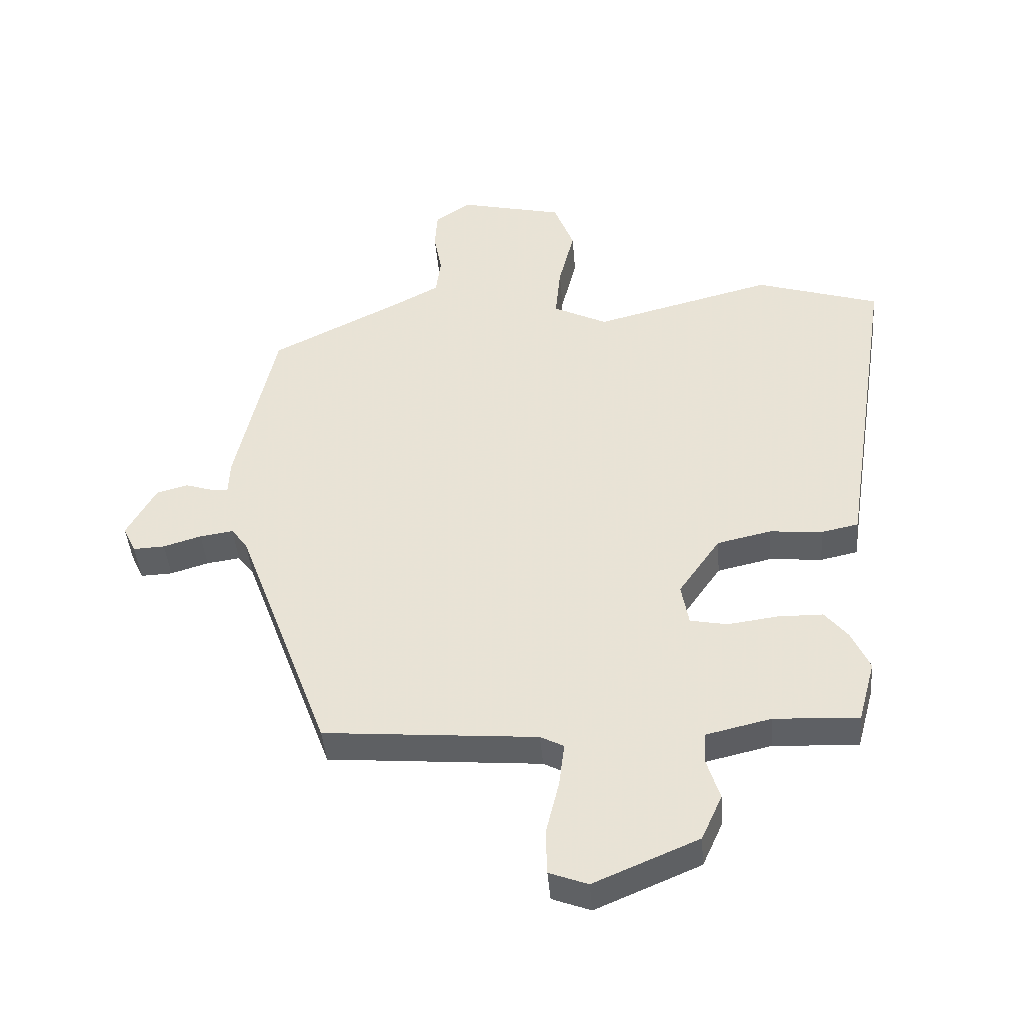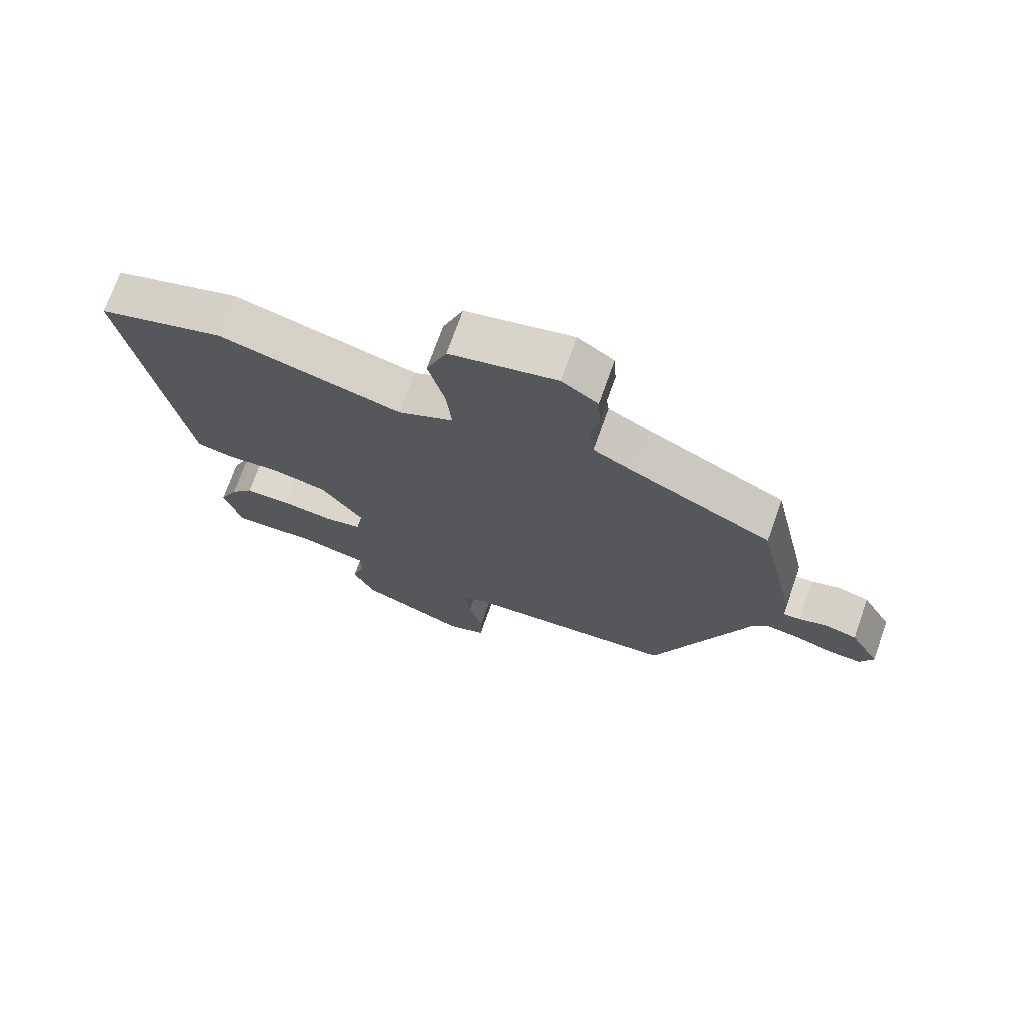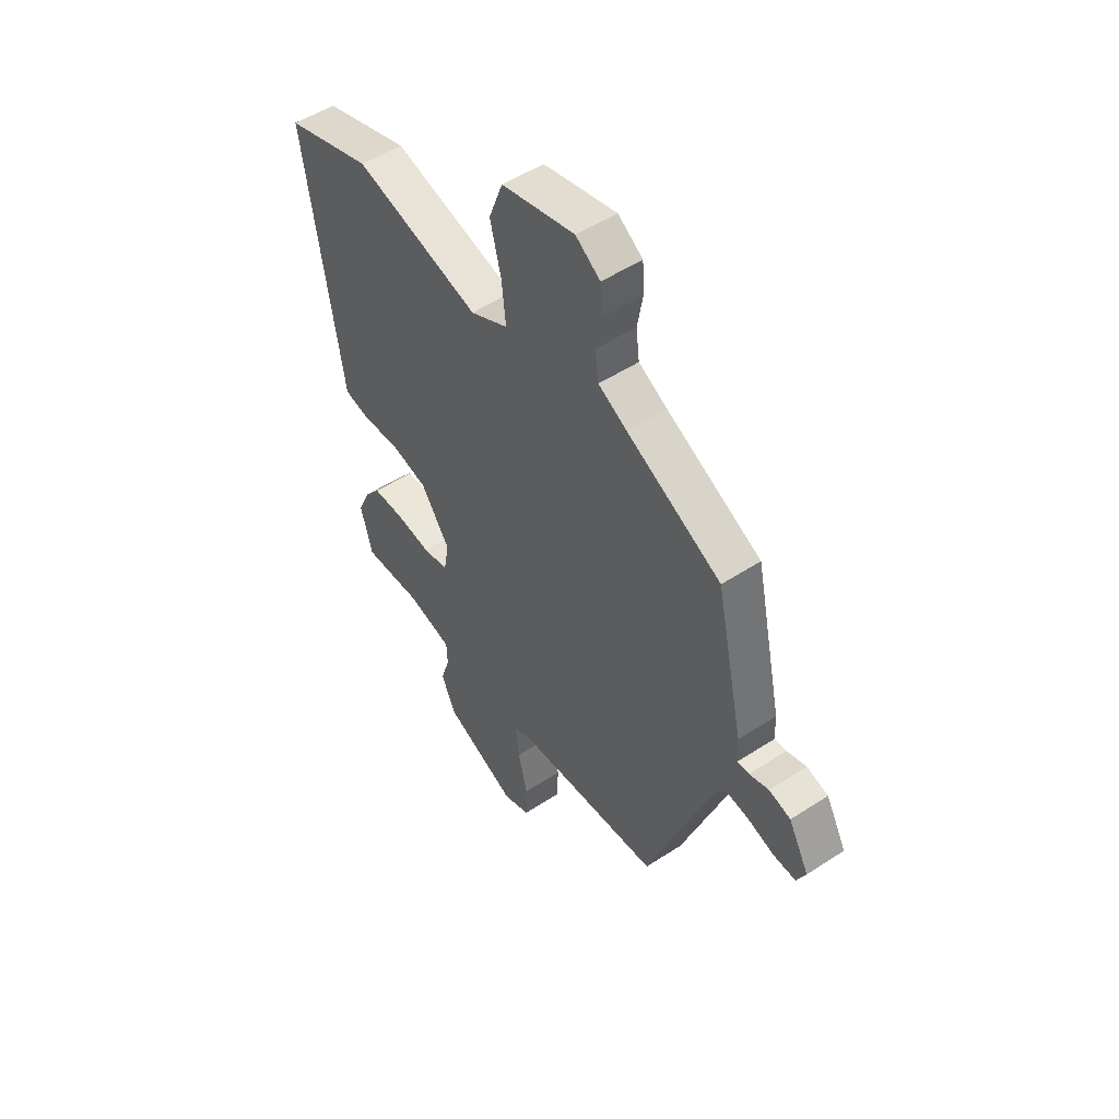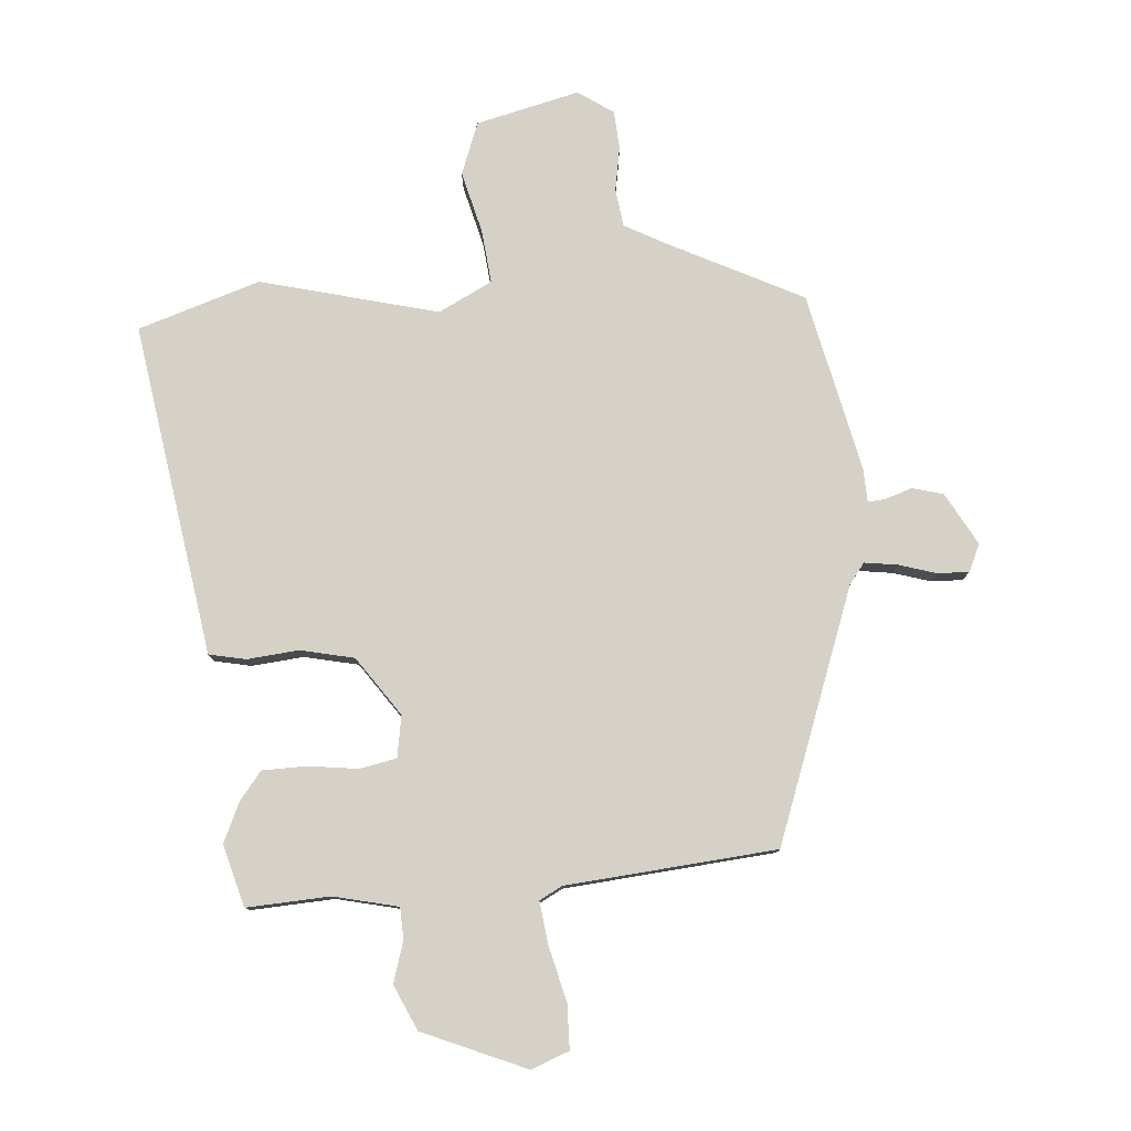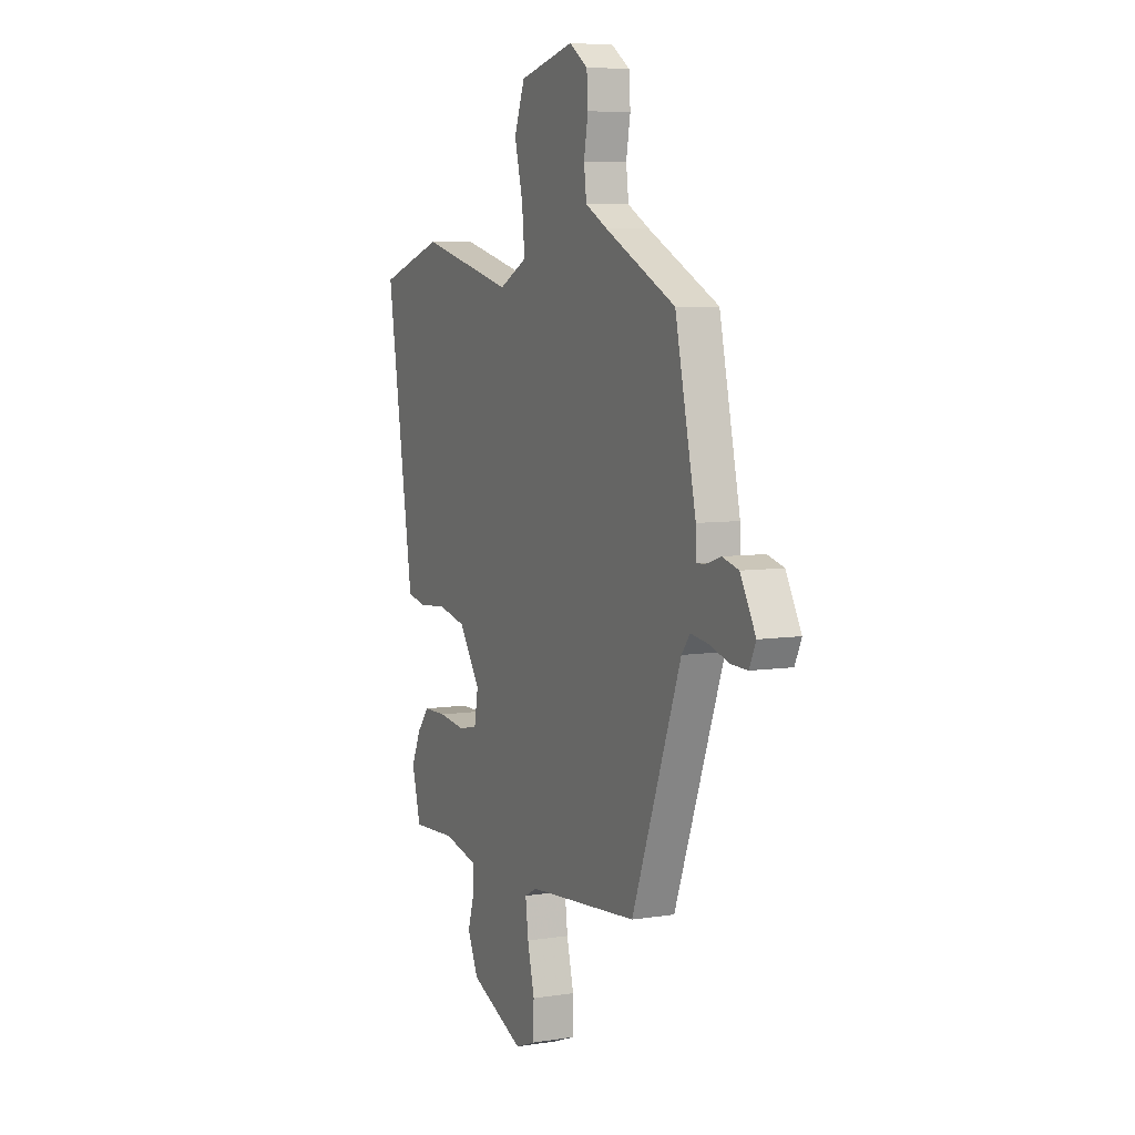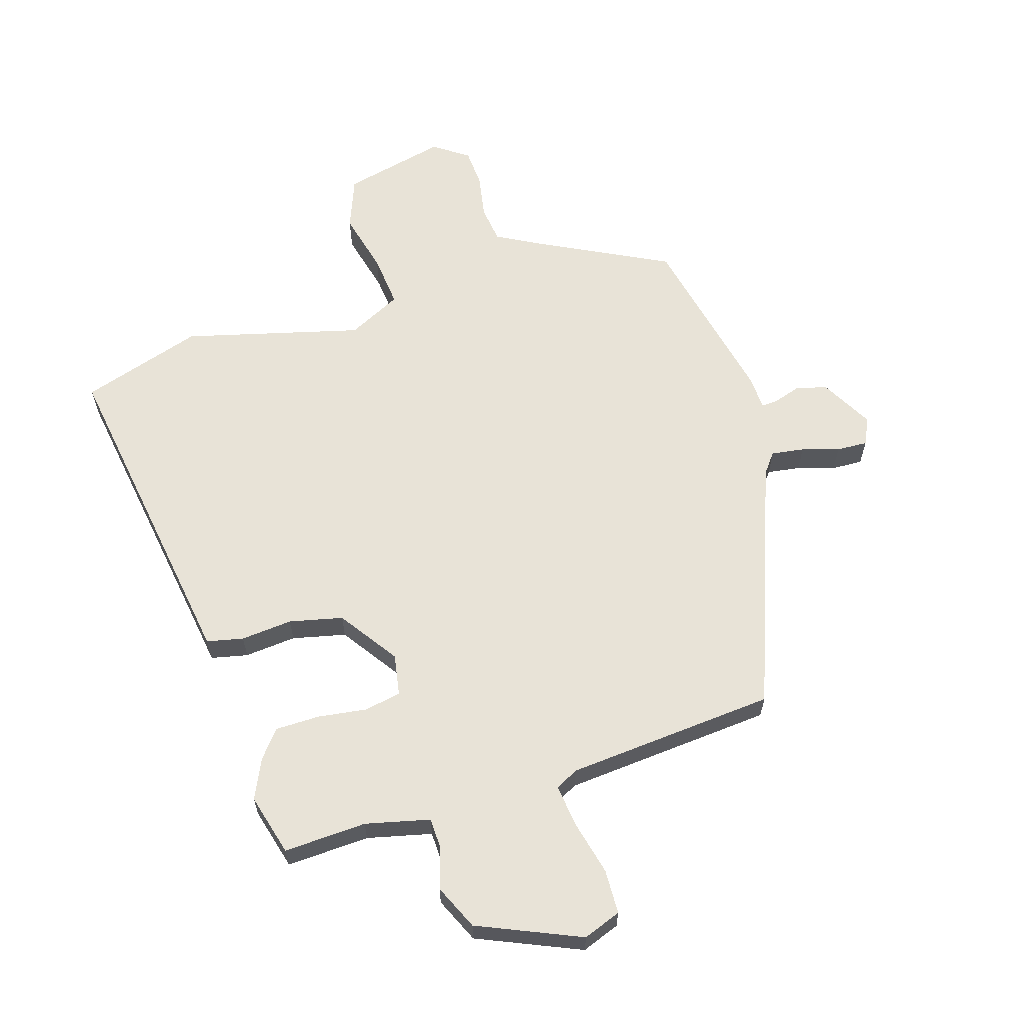
<metadata>
{"format":"obj","ext":"obj","renderer":"f3d","projection":"perspective","resolution":1024,"background":"white","views":[{"elev":-43.1,"azim":4.7,"up":"+Z"},{"elev":72.4,"azim":-160.5,"up":"+Z"},{"elev":51.4,"azim":-125.4,"up":"+Z"},{"elev":78.9,"azim":175.4,"up":"+Y"},{"elev":6.5,"azim":-114.9,"up":"+Z"},{"elev":62.1,"azim":163.0,"up":"+Y"}]}
</metadata>
<code>
v -0.482 0.07 0.426
v -0.26 0.07 0.538
v -0.192 0.07 0.575
v -0.184 0.07 0.638
v -0.197 0.07 0.711
v -0.193 0.07 0.775
v -0.135 0.07 0.815
v 0.037 0.07 0.774
v 0.07 0.07 0.687
v 0.044 0.07 0.584
v 0.035 0.07 0.495
v 0.124 0.07 0.45
v 0.419 0.07 0.526
v 0.622 0.07 0.461
v 0.549 0.07 -0.007
v 0.536 0.07 -0.092
v 0.475 0.07 -0.105
v 0.389 0.07 -0.097
v 0.3 0.07 -0.117
v 0.232 0.07 -0.215
v 0.244 0.07 -0.284
v 0.305 0.07 -0.296
v 0.387 0.07 -0.285
v 0.461 0.07 -0.286
v 0.498 0.07 -0.332
v 0.528 0.07 -0.398
v 0.5 0.07 -0.501
v 0.362 0.07 -0.494
v 0.255 0.07 -0.519
v 0.253 0.07 -0.571
v 0.274 0.07 -0.639
v 0.24 0.07 -0.714
v 0.069 0.07 -0.787
v 0.006 0.07 -0.763
v 0.004 0.07 -0.689
v 0.026 0.07 -0.599
v 0.035 0.07 -0.527
v -0.003 0.07 -0.507
v -0.352 0.07 -0.477
v -0.506 0.07 -0.061
v -0.532 0.07 -0.027
v -0.587 0.07 -0.035
v -0.649 0.07 -0.054
v -0.701 0.07 -0.056
v -0.722 0.07 -0.011
v -0.674 0.07 0.076
v -0.623 0.07 0.09
v -0.577 0.07 0.075
v -0.549 0.07 0.073
v -0.547 0.07 0.129
v -0.482 0 0.426
v -0.26 0 0.538
v -0.192 0 0.575
v -0.184 0 0.638
v -0.197 0 0.711
v -0.193 0 0.775
v -0.135 0 0.815
v 0.037 0 0.774
v 0.07 0 0.687
v 0.044 0 0.584
v 0.035 0 0.495
v 0.124 0 0.45
v 0.419 0 0.526
v 0.622 0 0.461
v 0.549 0 -0.007
v 0.536 0 -0.092
v 0.475 0 -0.105
v 0.389 0 -0.097
v 0.3 0 -0.117
v 0.232 0 -0.215
v 0.244 0 -0.284
v 0.305 0 -0.296
v 0.387 0 -0.285
v 0.461 0 -0.286
v 0.498 0 -0.332
v 0.528 0 -0.398
v 0.5 0 -0.501
v 0.362 0 -0.494
v 0.255 0 -0.519
v 0.253 0 -0.571
v 0.274 0 -0.639
v 0.24 0 -0.714
v 0.069 0 -0.787
v 0.006 0 -0.763
v 0.004 0 -0.689
v 0.026 0 -0.599
v 0.035 0 -0.527
v -0.003 0 -0.507
v -0.352 0 -0.477
v -0.506 0 -0.061
v -0.532 0 -0.027
v -0.587 0 -0.035
v -0.649 0 -0.054
v -0.701 0 -0.056
v -0.722 0 -0.011
v -0.674 0 0.076
v -0.623 0 0.09
v -0.577 0 0.075
v -0.549 0 0.073
v -0.547 0 0.129
f 49 50 1 2
f 45 46 47 48
f 45 48 49
f 42 43 44 45
f 41 42 45 49
f 40 41 49 2
f 38 39 40 2
f 33 34 35 36
f 33 36 37
f 30 31 32 33
f 29 30 33 37
f 28 29 37 38
f 26 27 28
f 22 23 24 25
f 22 25 26 28
f 15 16 17 18
f 15 18 19
f 12 13 14 15
f 11 12 15 19
f 7 8 9 10
f 7 10 11
f 4 5 6 7
f 3 4 7 11
f 21 22 28 38
f 20 21 38 2
f 11 19 20
f 2 3 11 20
f 52 51 100 99
f 98 97 96 95
f 99 98 95
f 95 94 93 92
f 99 95 92 91
f 52 99 91 90
f 52 90 89 88
f 86 85 84 83
f 87 86 83
f 83 82 81 80
f 87 83 80 79
f 88 87 79 78
f 78 77 76
f 75 74 73 72
f 78 76 75 72
f 68 67 66 65
f 69 68 65
f 65 64 63 62
f 69 65 62 61
f 60 59 58 57
f 61 60 57
f 57 56 55 54
f 61 57 54 53
f 88 78 72 71
f 52 88 71 70
f 70 69 61
f 70 61 53 52
f 1 51 52 2
f 2 52 53 3
f 3 53 54 4
f 4 54 55 5
f 5 55 56 6
f 6 56 57 7
f 7 57 58 8
f 8 58 59 9
f 9 59 60 10
f 10 60 61 11
f 11 61 62 12
f 12 62 63 13
f 13 63 64 14
f 14 64 65 15
f 15 65 66 16
f 16 66 67 17
f 17 67 68 18
f 18 68 69 19
f 19 69 70 20
f 20 70 71 21
f 21 71 72 22
f 22 72 73 23
f 23 73 74 24
f 24 74 75 25
f 25 75 76 26
f 26 76 77 27
f 27 77 78 28
f 28 78 79 29
f 29 79 80 30
f 30 80 81 31
f 31 81 82 32
f 32 82 83 33
f 33 83 84 34
f 34 84 85 35
f 35 85 86 36
f 36 86 87 37
f 37 87 88 38
f 38 88 89 39
f 39 89 90 40
f 40 90 91 41
f 41 91 92 42
f 42 92 93 43
f 43 93 94 44
f 44 94 95 45
f 45 95 96 46
f 46 96 97 47
f 47 97 98 48
f 48 98 99 49
f 49 99 100 50
f 50 100 51 1

</code>
